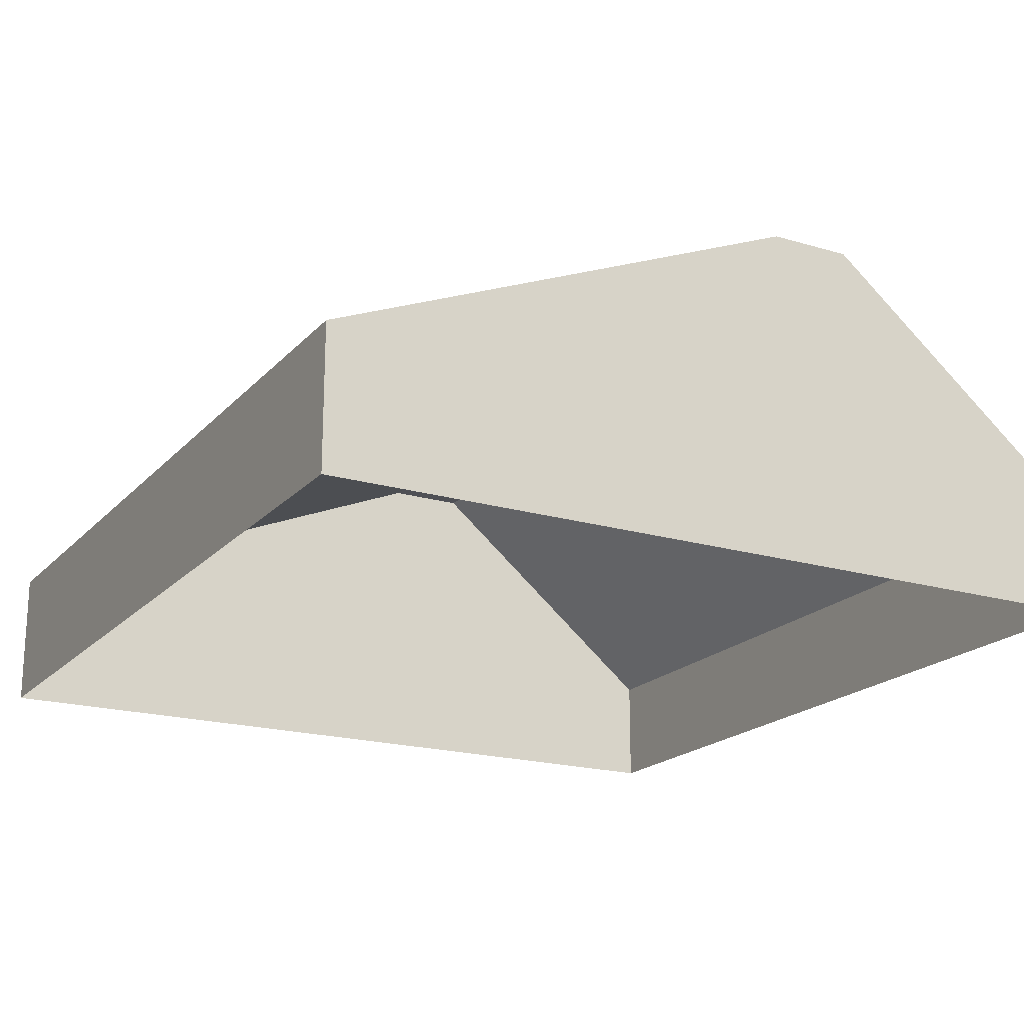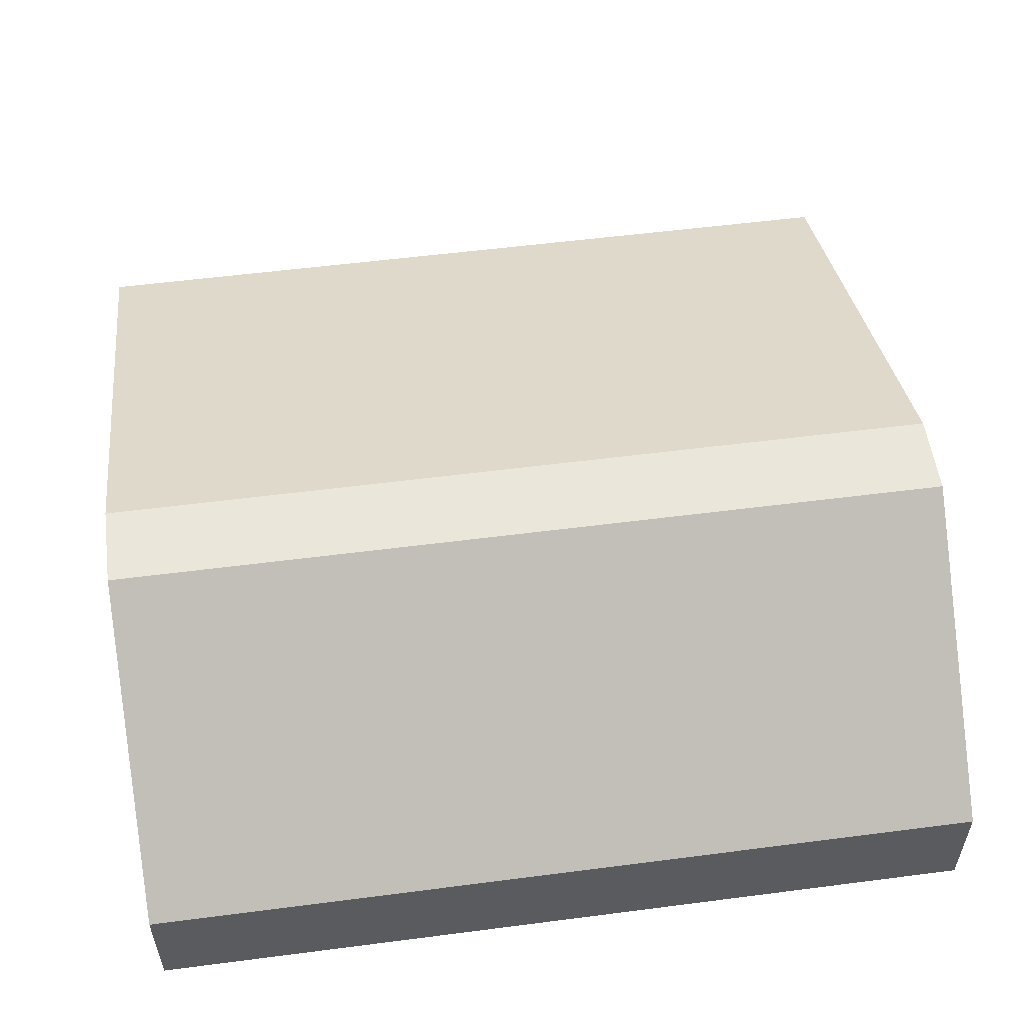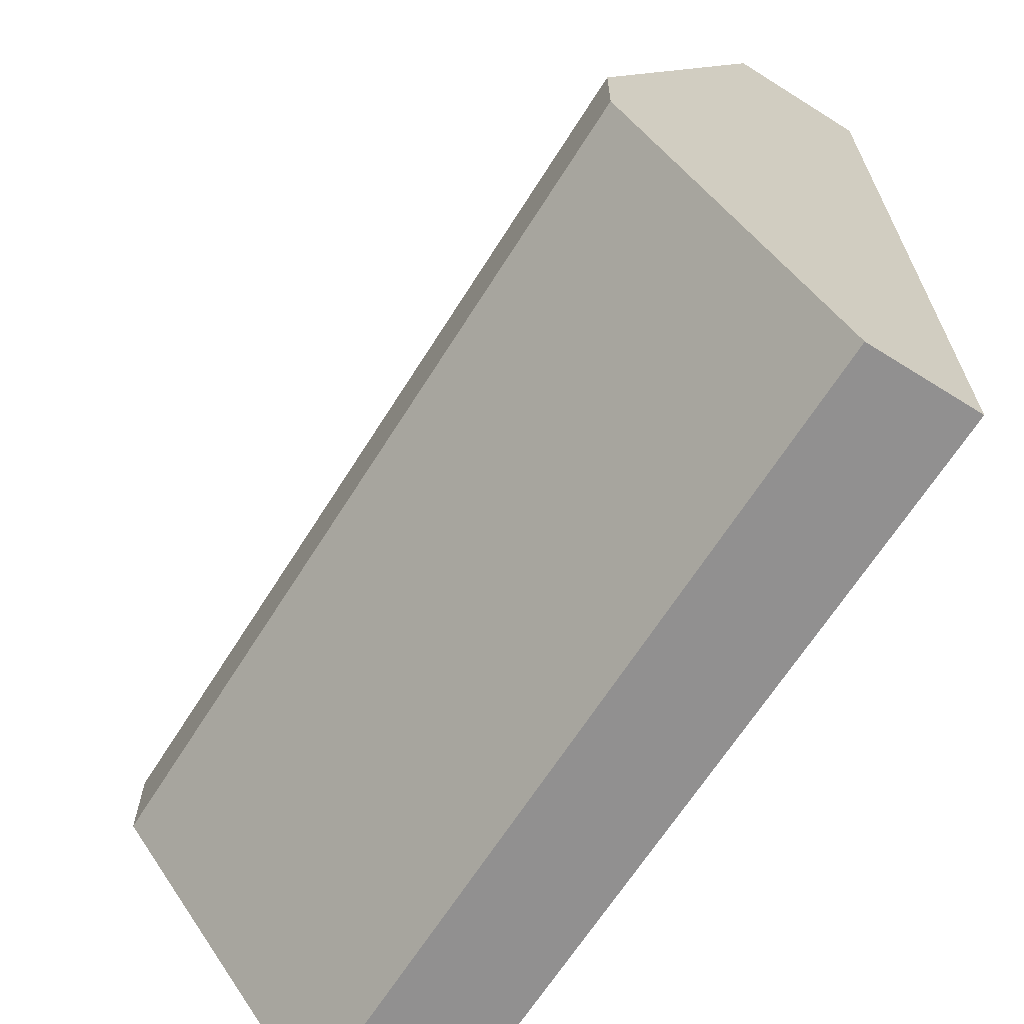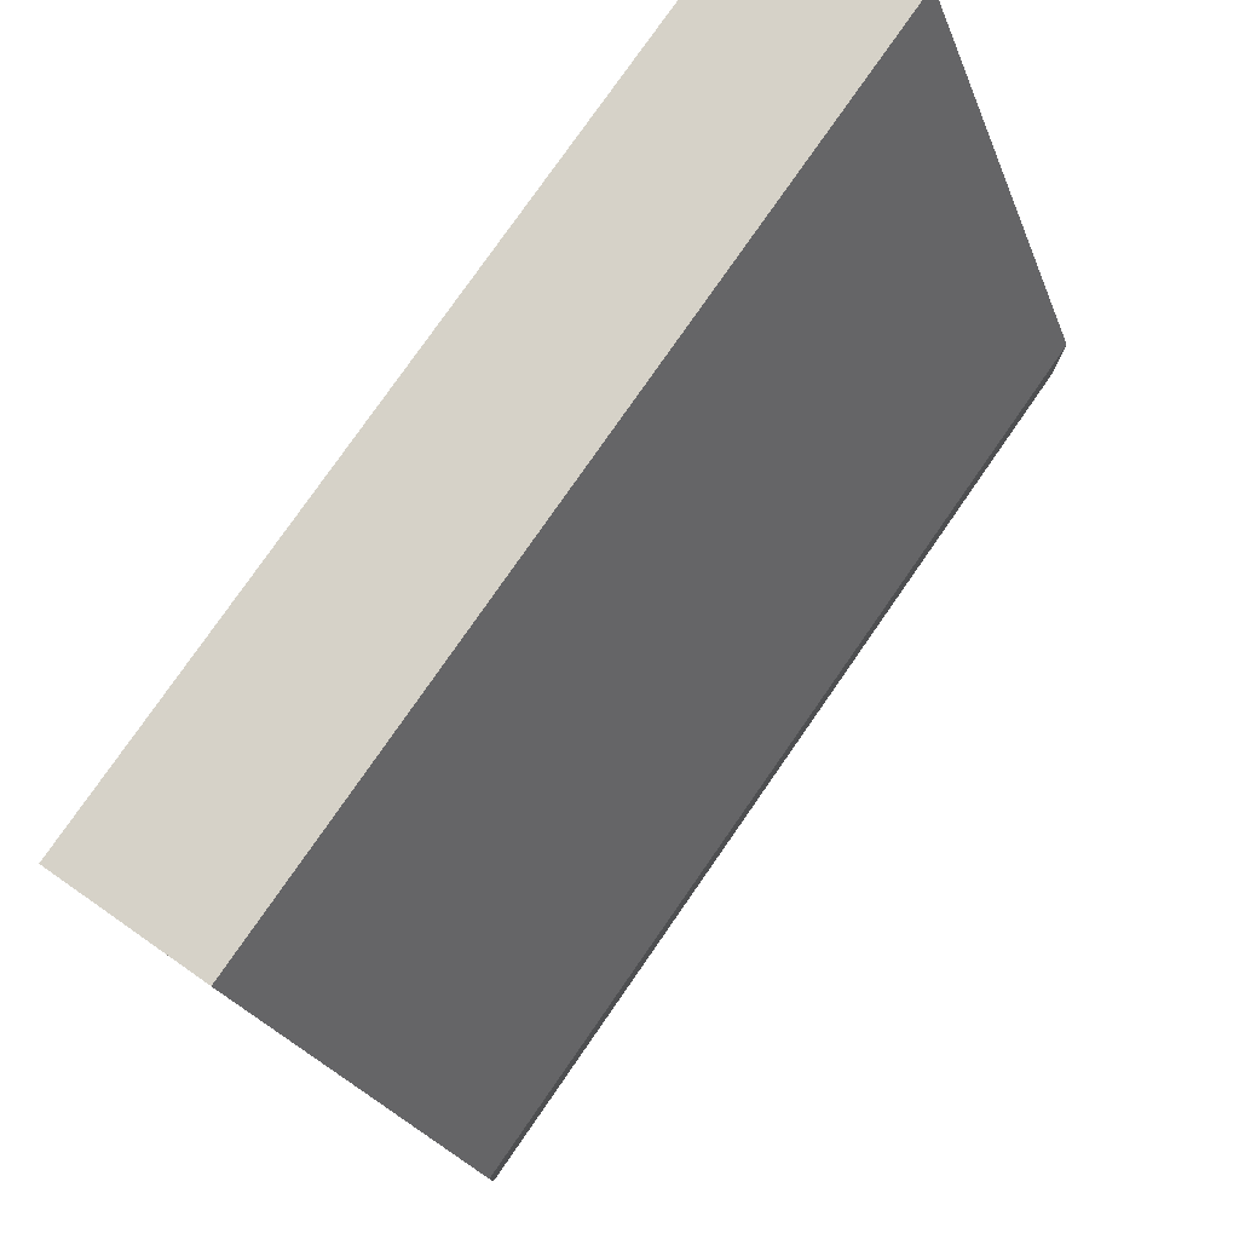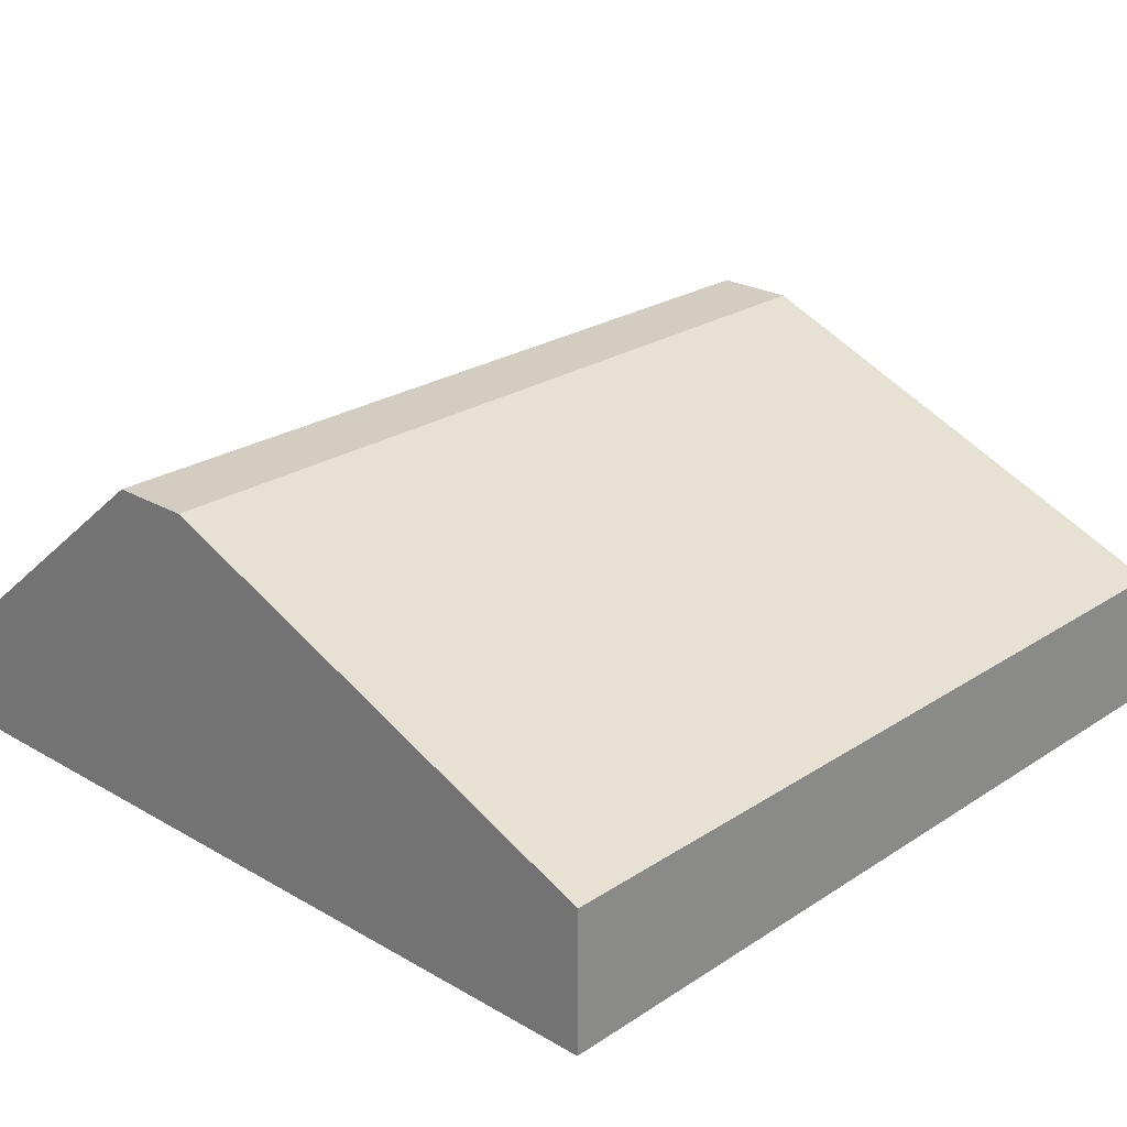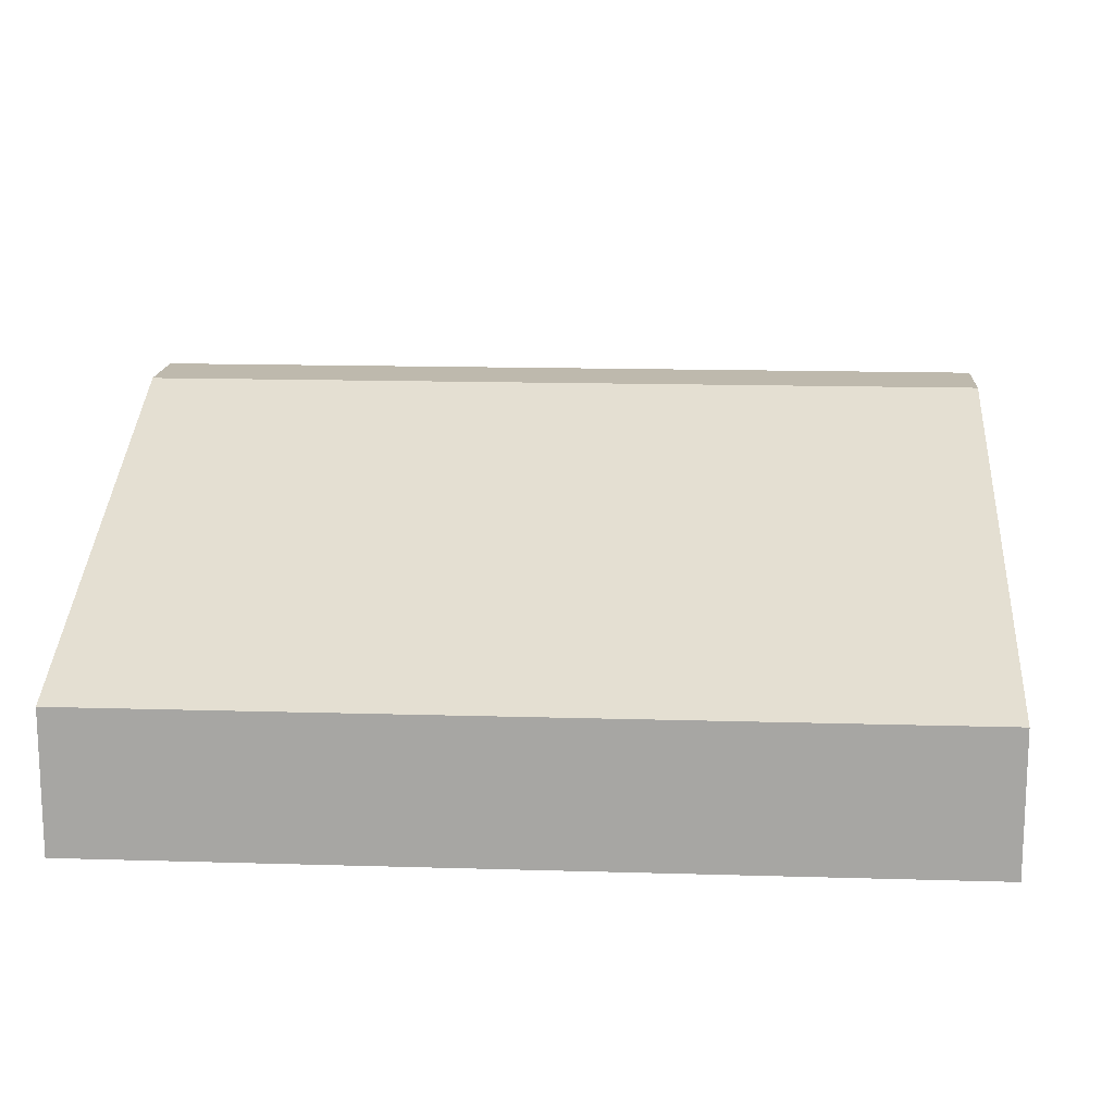
<metadata>
{"format":"obj","ext":"obj","renderer":"f3d","projection":"perspective","resolution":1024,"background":"white","views":[{"elev":-19.4,"azim":61.1,"up":"+Y"},{"elev":54.8,"azim":172.2,"up":"+Y"},{"elev":-65.8,"azim":-122.2,"up":"+Z"},{"elev":77.9,"azim":124.8,"up":"+Z"},{"elev":24.4,"azim":-46.7,"up":"+Y"},{"elev":15.3,"azim":3.6,"up":"+Y"}]}
</metadata>
<code>
g Pine_Firewood_Pile_01_Collider
v -0.2958 -0 0.2067
v -0.2958 -0 -0.37
v 0.2933 -0 0.2067
v 0.2933 -0 -0.37
v -0.2958 0.09731 0.2067
v -0.2958 0.2333 -0.1257
v 0.2933 0.2333 -0.1257
v 0.2933 0.09731 0.2067
v -0.2958 0.2333 -0.1825
v -0.2958 0.07938 -0.37
v 0.2933 0.07938 -0.37
v 0.2933 0.2333 -0.1825
f 3 7 8
f 12 9 6 7
f 2 10 11 4
f 7 6 5 8
f 3 8 5 1
f 9 12 11 10
f 1 5 6
f 4 11 12 7
f 3 4 7
f 2 1 6 9
f 10 2 9

</code>
